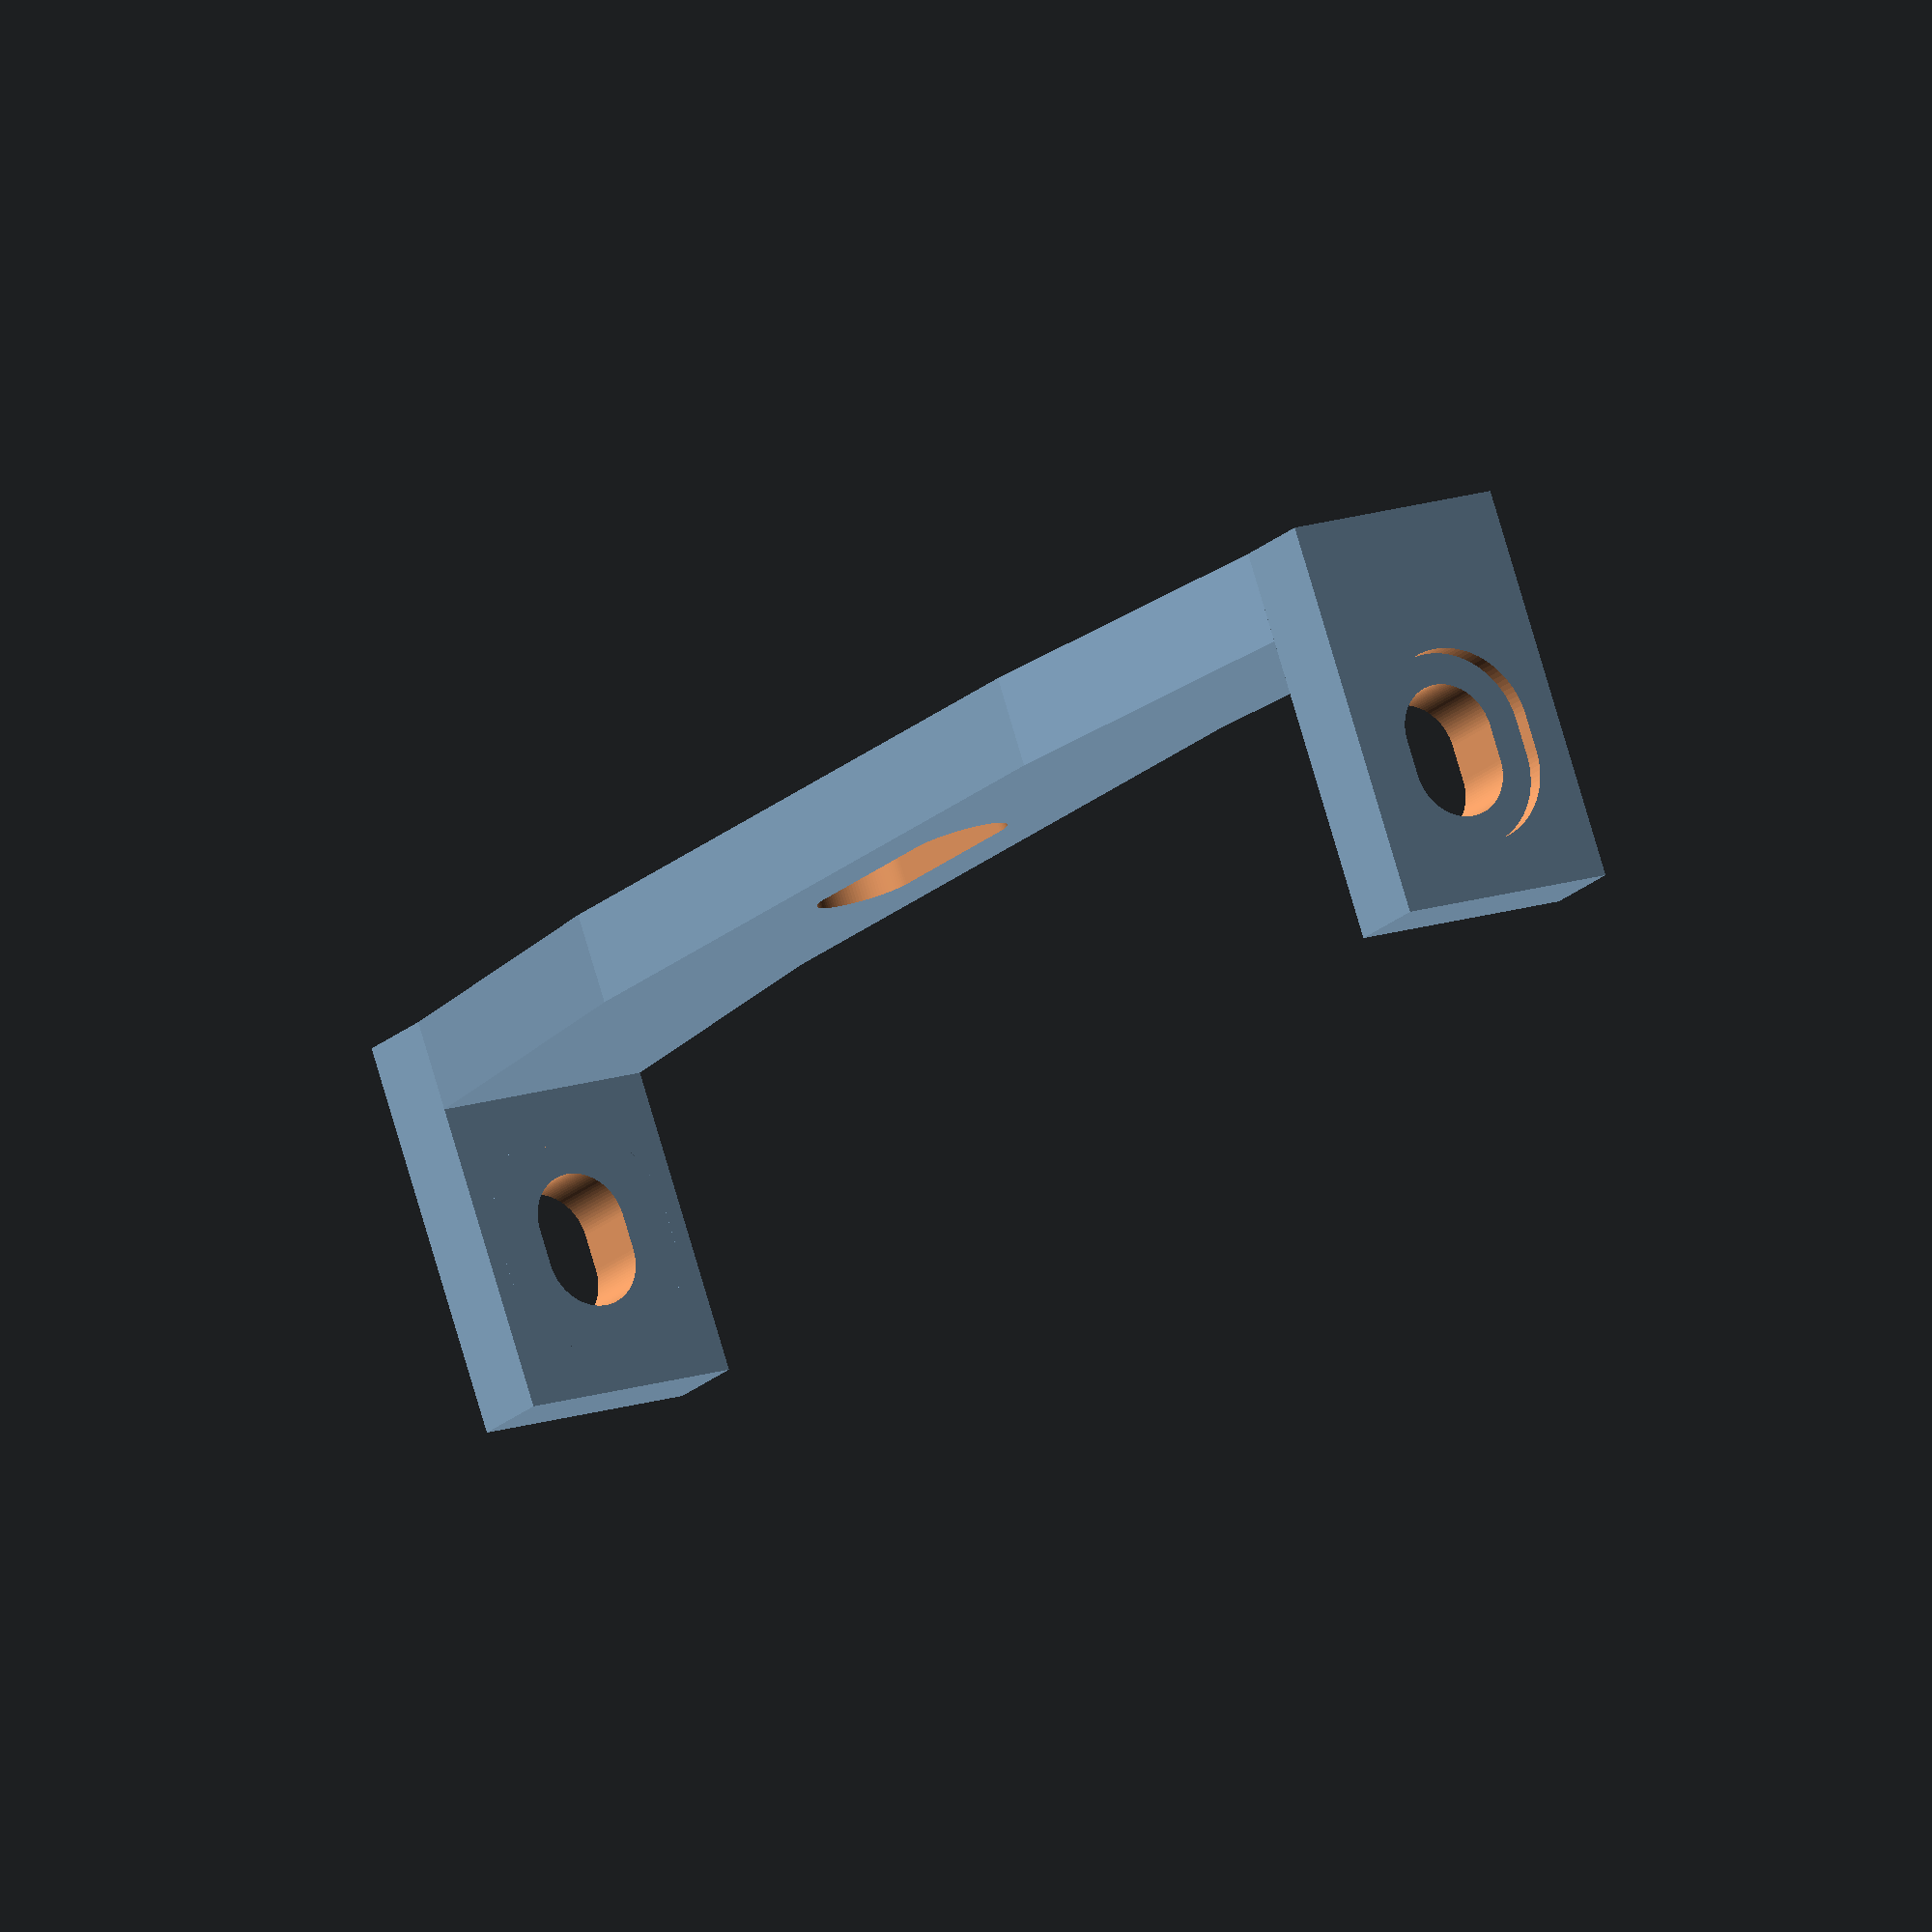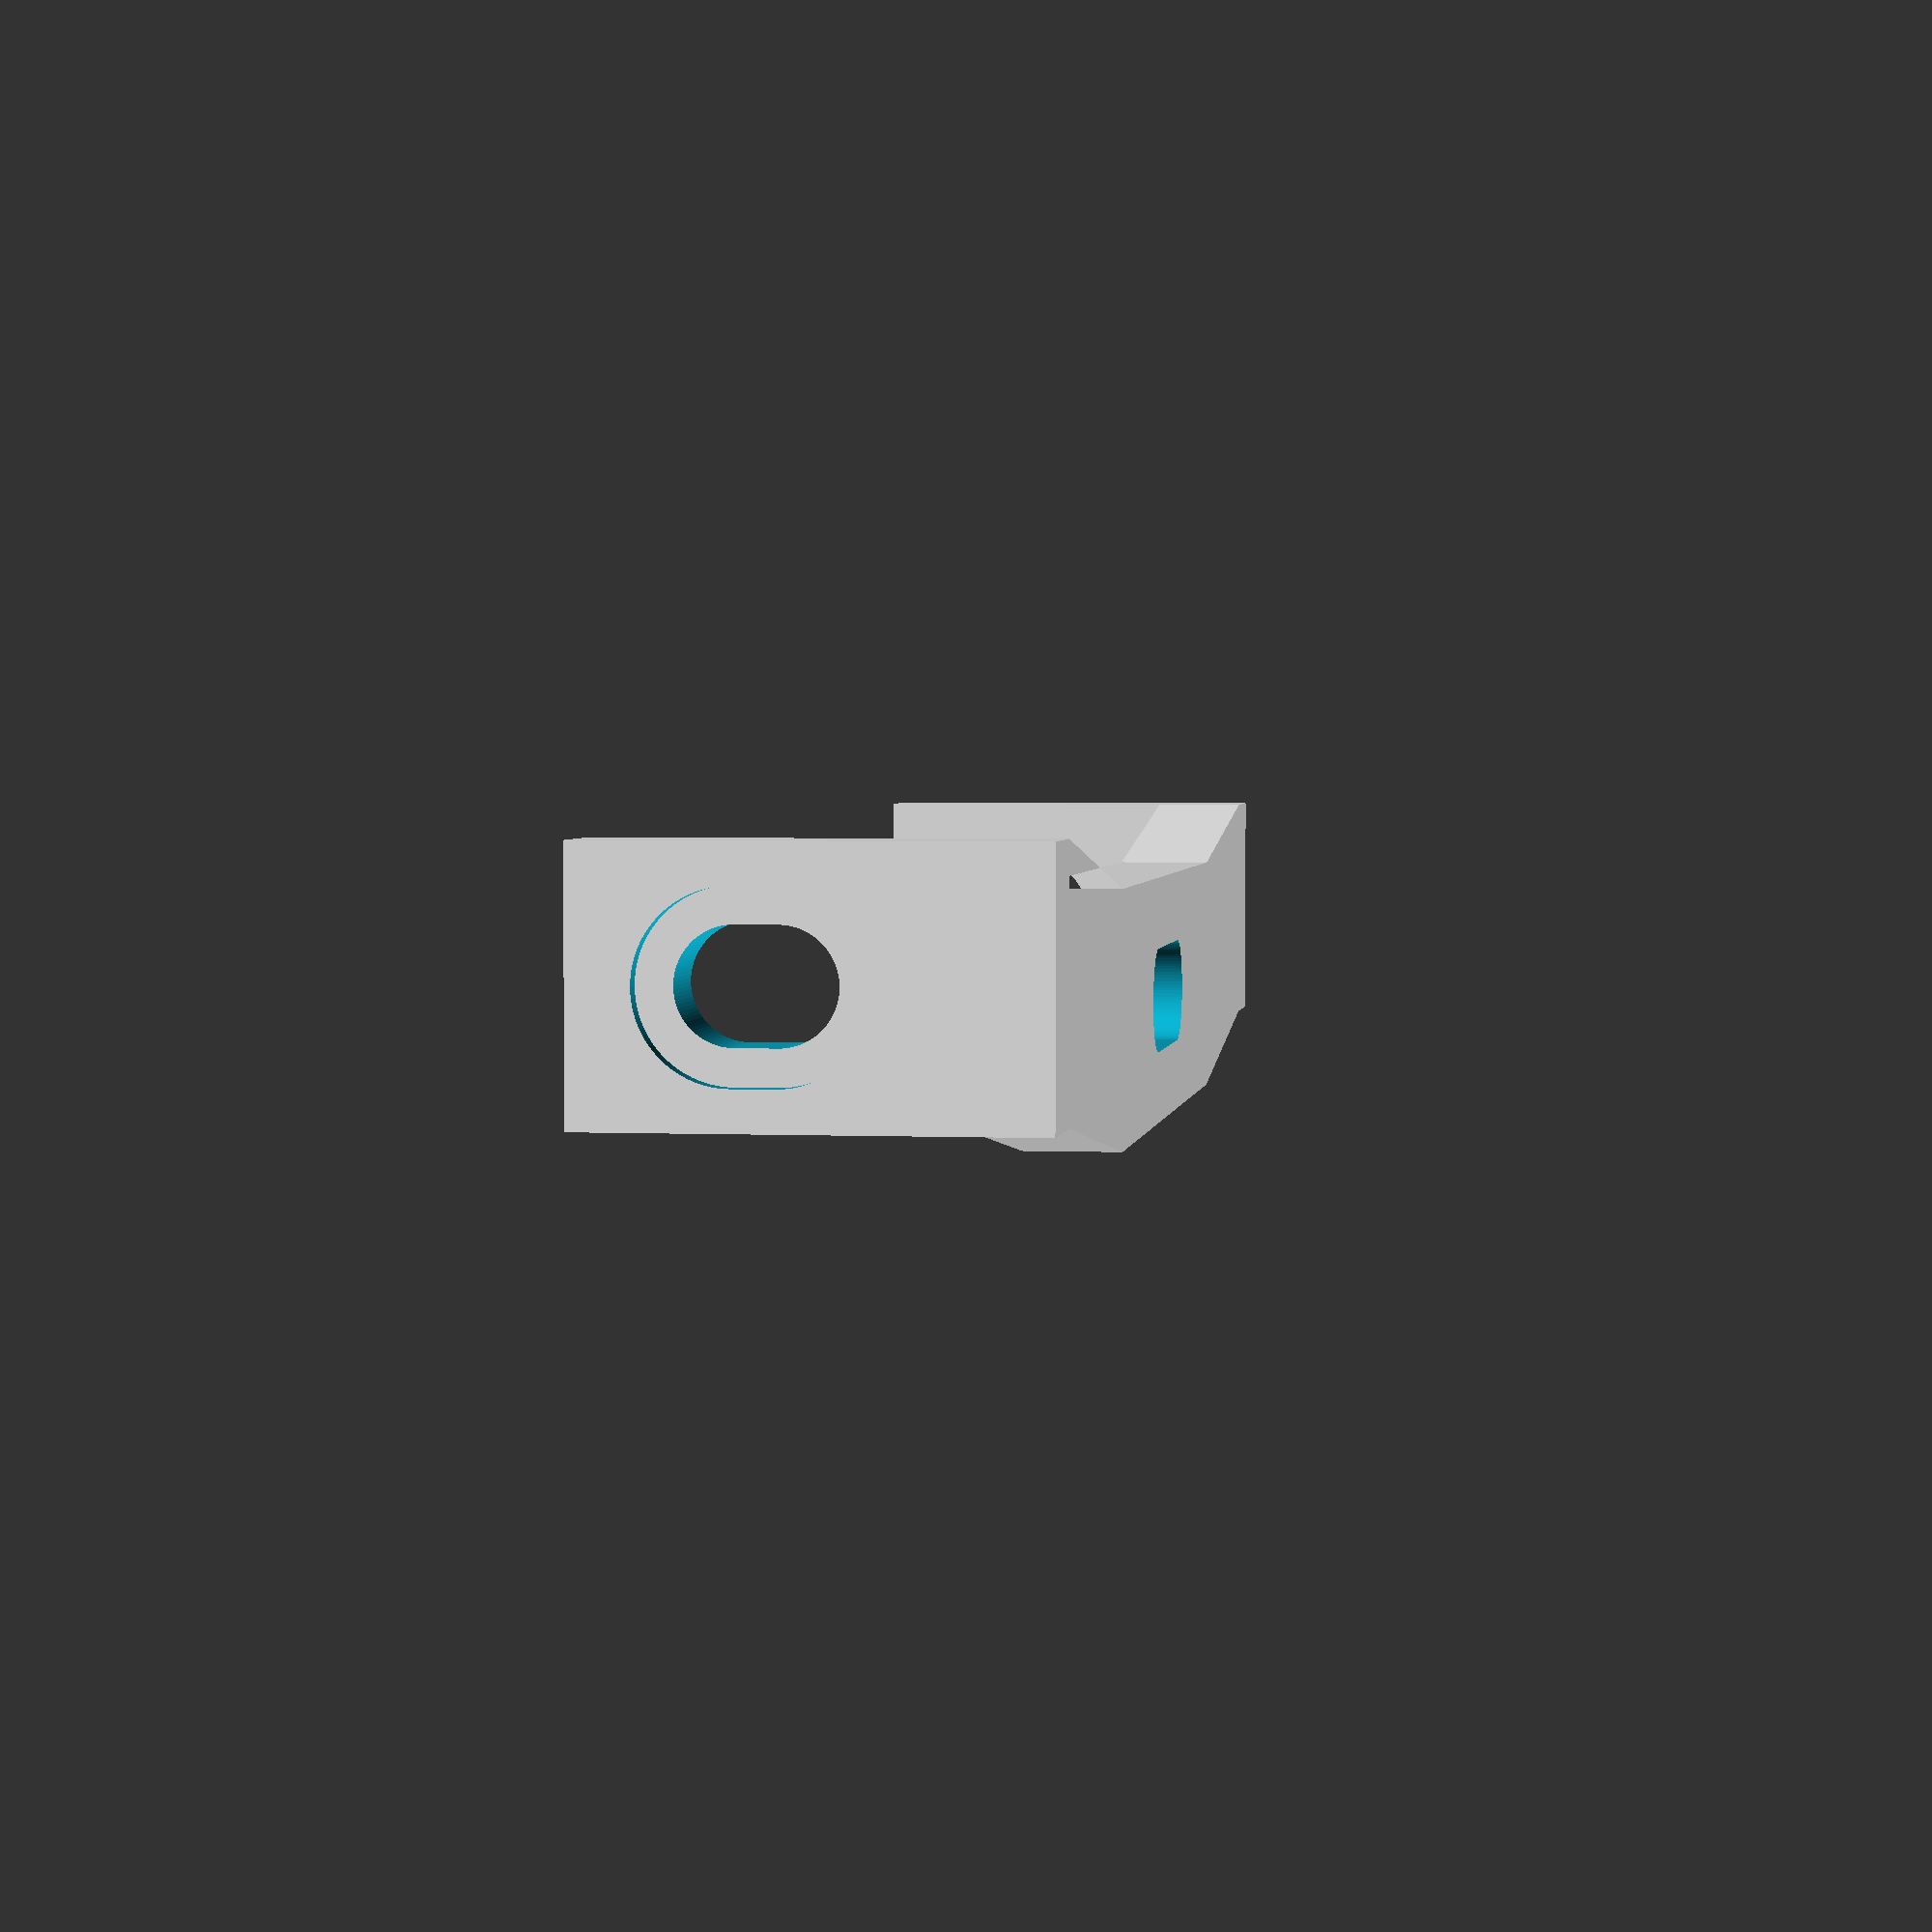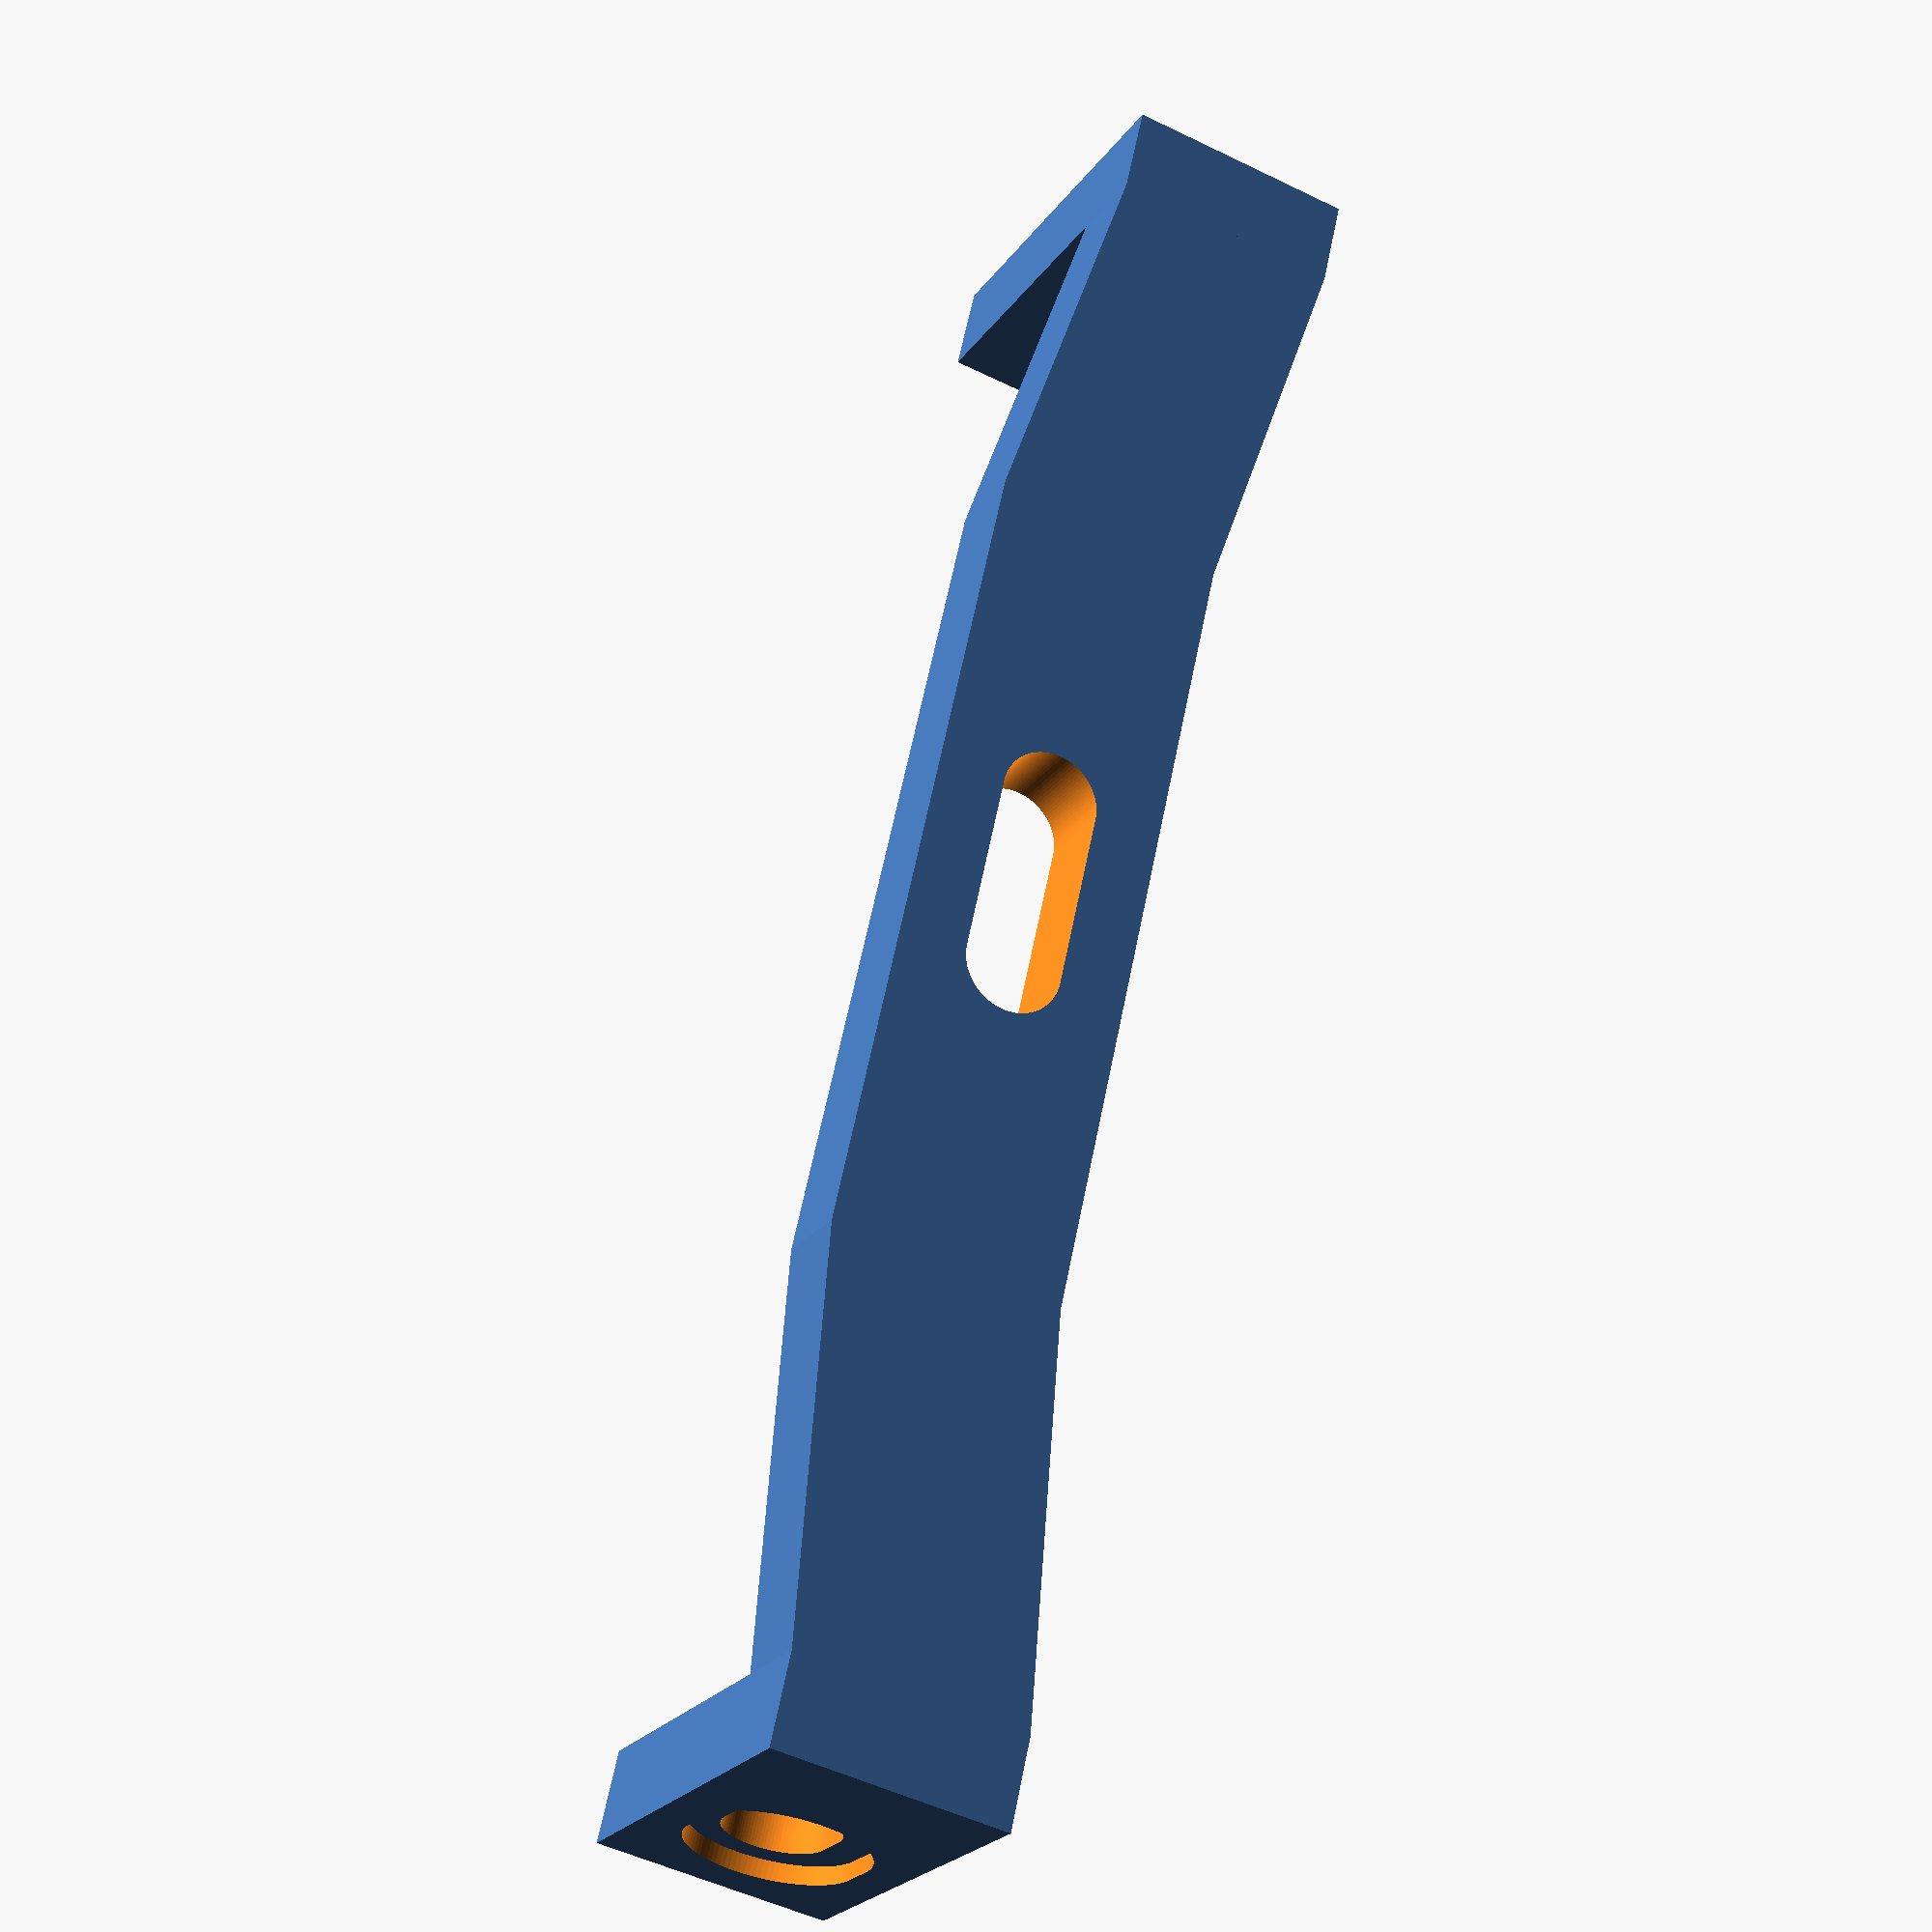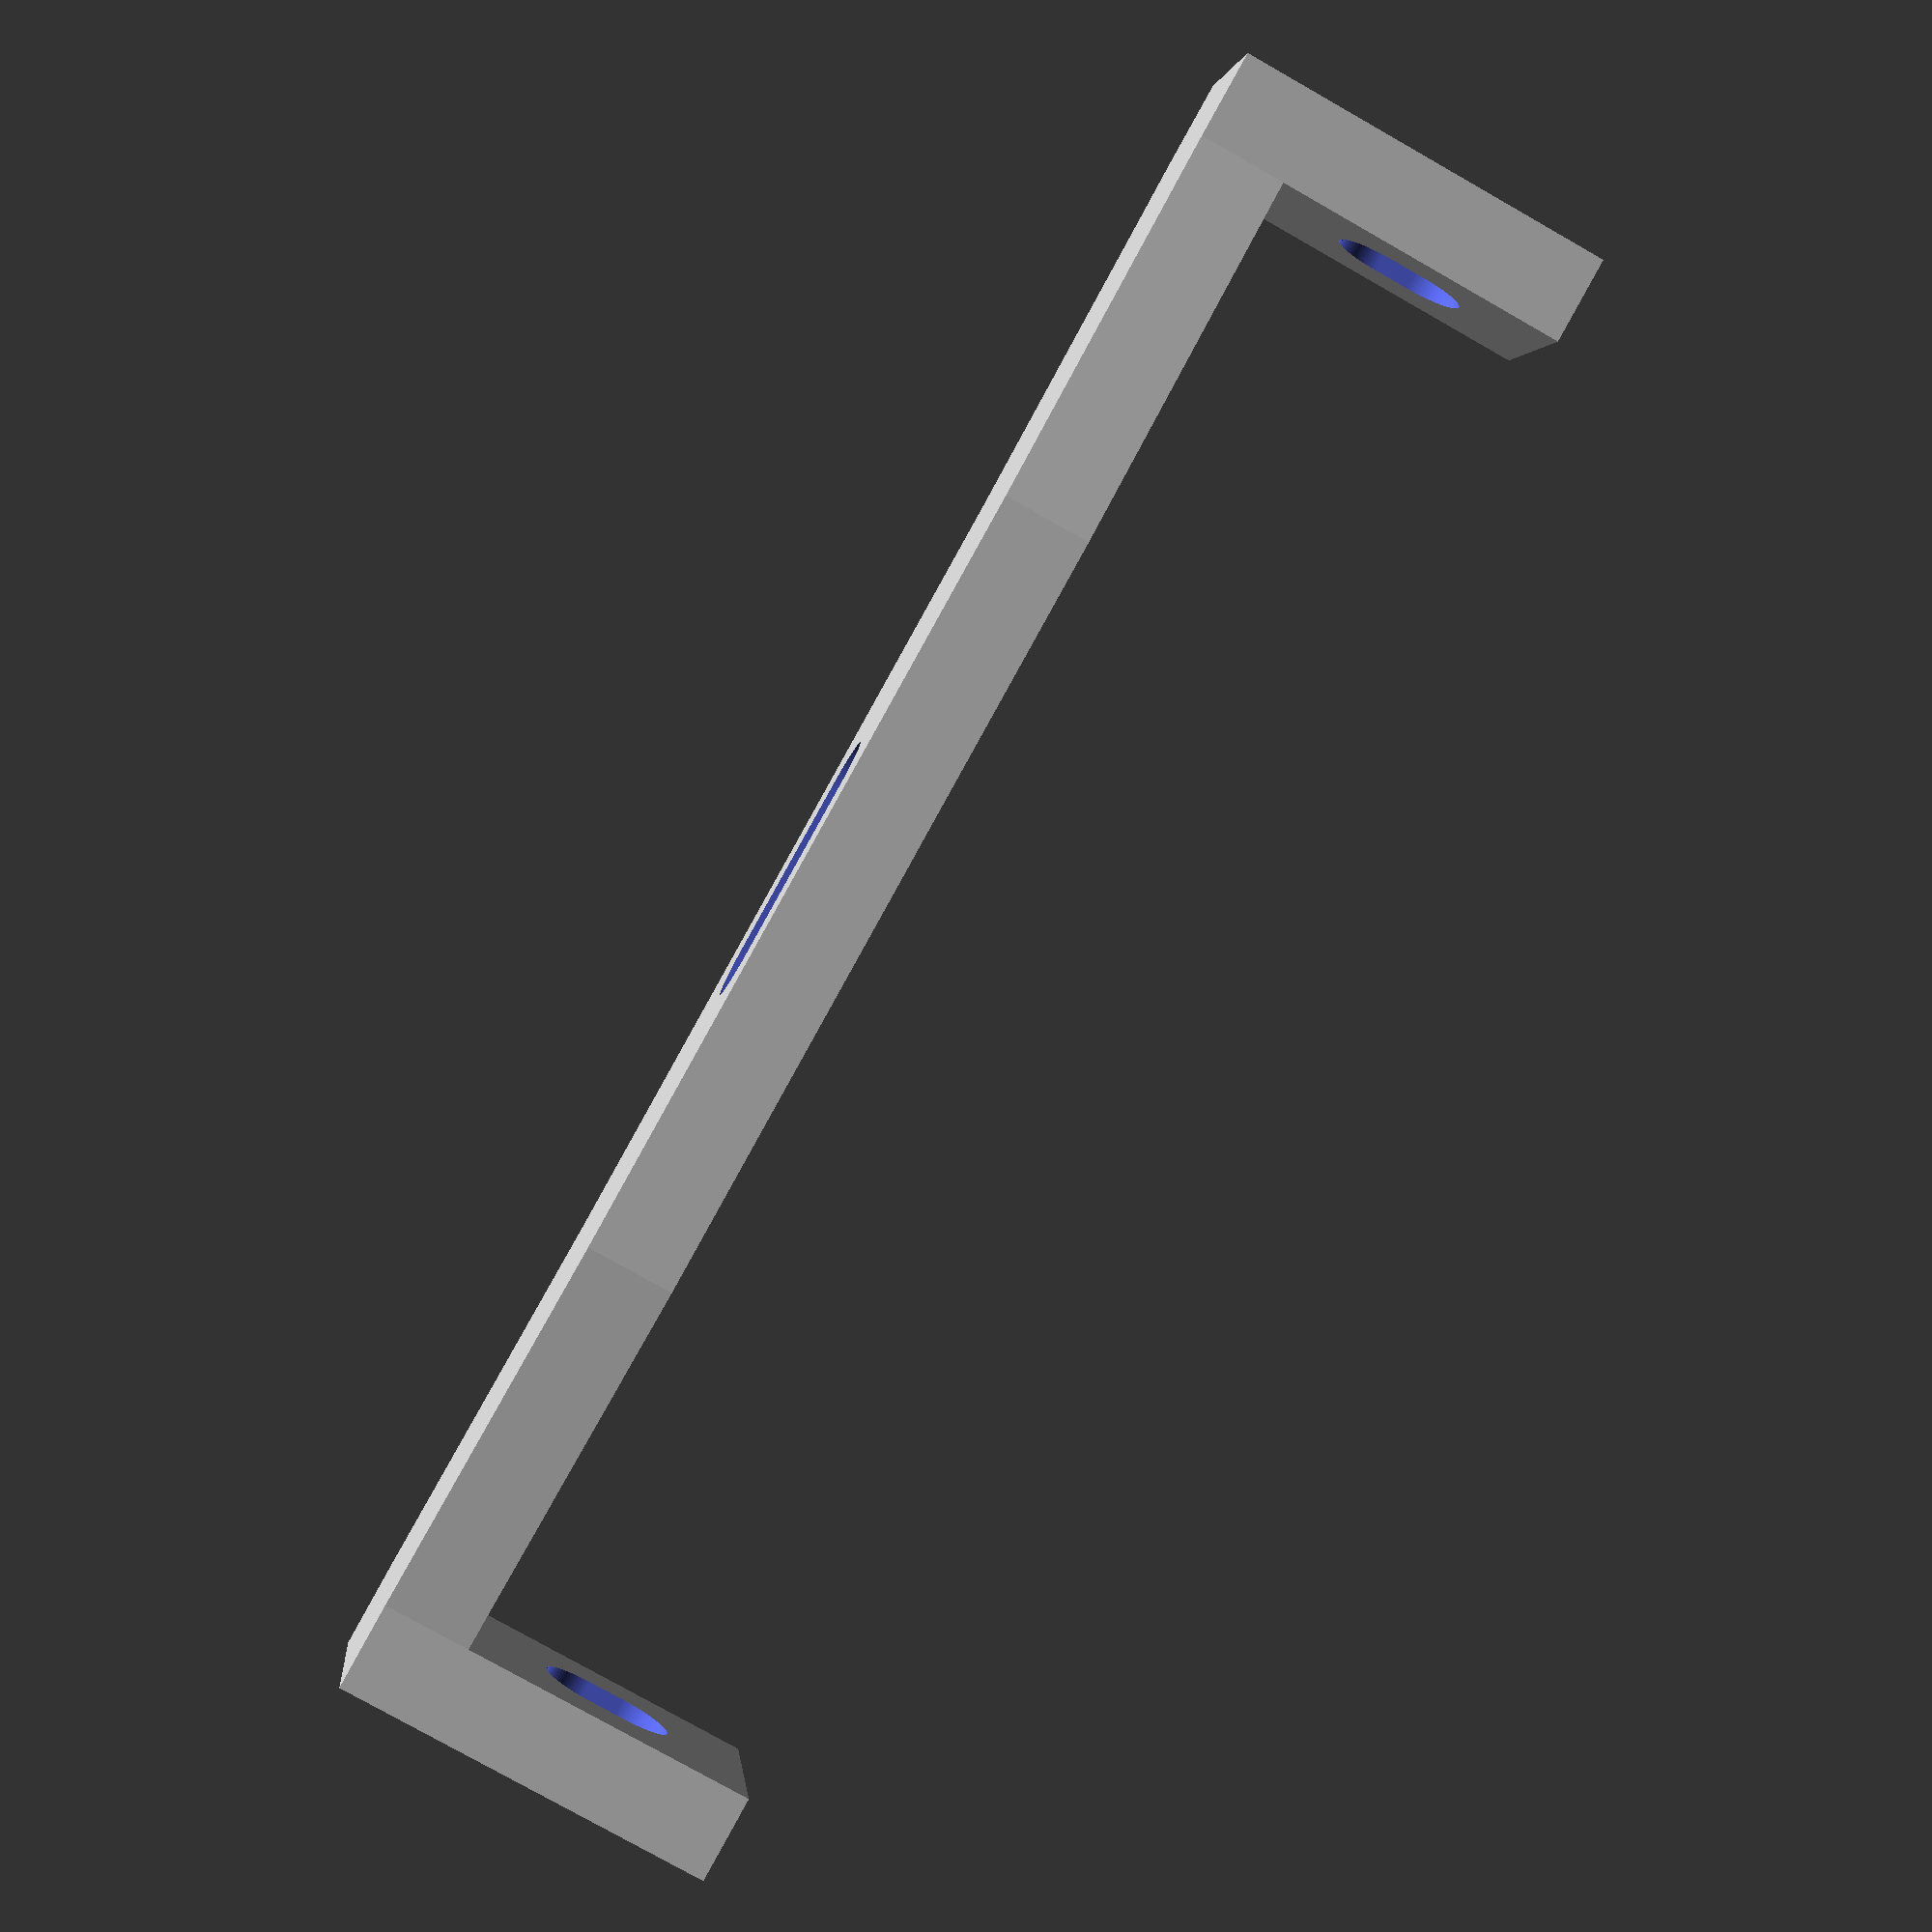
<openscad>
// Fender bracket for Canyon Grizl
// Attaches to outward facing mount points at top of seat stays
// Designed since there is no seat stay brace with an accessory mount point
// common on other bikes.
// 
// Author: Eric Sanchez
// Date: 2025-09-27

// Number of sides for circles, if setting this low, make sure that smallest diameter still fits screw and screw head
resolution = 100;
$fn = resolution;

height = 13;
y_offest = 3;
width = 89;
x_offset = 22;
thickeness = 5;
bracket_depth = 17 + thickeness;
screw_diameter = 5.5 / 2; // M5 screw thread diameter + ~.5 mm tolerance;
screw_head_diameter = 9 / 2; // M5 screw head + ~.6 mm tolerance
cylinder_length = 600;  // Something long enough to cut through the bracket
slot_width = 10;
recess_depth = 1;
x_hole_slot_width = 2;

v1 = [0,0];
v2 = [0,height];
v3 = [x_offset,height+y_offest];
v4 = [width-x_offset,height+y_offest];
v5 = [width,height];
v6 = [width,0];
v7 = [width - x_offset,y_offest];
v8 = [x_offset,y_offest];

module arch() {
    linear_extrude(height = thickeness)
        polygon(points=[v1,v2,v3,v4,v5,v6,v7,v8]);
}

module side() {
    square([thickeness, height], center = false);
}

module x_holes() {
    rotate([0,90,0])
        translate([-(bracket_depth / 2) - (thickeness / 2), (height / 2), 0])
            hull() {
                translate([x_hole_slot_width / 2,0,0]) cylinder(h = 500, r = screw_diameter, center = true);
                translate([-x_hole_slot_width / 2,0,0]) cylinder(h = 500, r = screw_diameter, center = true);
            }
}

// Explanation:
// First cylinder is a hole the diameter of the screw head.
// Second cylinder is gap between the inside faces of the screws, make it diameter + 1 to subtract from the volume of the first cylinder
module x_hole_recess() {
    rotate([0,90,0])
        translate([-(bracket_depth / 2) - (thickeness / 2), (height / 2), (width / 2) ])
            difference() {
                hull() {
                    translate([x_hole_slot_width / 2,0,0]) cylinder(h = 500, r = screw_head_diameter, center = true);
                    translate([- (x_hole_slot_width / 2),0,0]) cylinder(h = 500, r = screw_head_diameter, center = true);
                }
                hull() {
                    translate([x_hole_slot_width / 2,0,0]) cylinder(h = width + (2 * (thickeness - recess_depth)), r = screw_head_diameter + 1, center = true);
                    translate([- (x_hole_slot_width / 2),0,0]) cylinder(h = width + (2 * (thickeness - recess_depth)), r = screw_head_diameter + 1, center = true);
                }
            }
}

module bracket() {
    union() {
        // left side
        linear_extrude(height = bracket_depth)
            translate([-thickeness, 0, thickeness])
                side();

        // arch
        arch();

        // right side
        linear_extrude(height = bracket_depth)
            translate([width, 0, thickeness])
                side();
    }
}

module center_slot() {
    linear_extrude(height = 10 * thickeness, center = true) {
        translate([(width / 2) - (slot_width / 2), (height) / 2 + y_offest, 0])
            hull() {
                translate([slot_width,0,0]) circle(screw_diameter);
                circle(screw_diameter);
            }
    }
}


// union() {
difference() {
    bracket();
    x_holes();
    center_slot();
    x_hole_recess();
}
</openscad>
<views>
elev=279.3 azim=301.8 roll=343.5 proj=o view=wireframe
elev=357.2 azim=180.1 roll=98.1 proj=p view=solid
elev=23.1 azim=77.5 roll=154.3 proj=p view=solid
elev=78.1 azim=190.6 roll=240.4 proj=p view=wireframe
</views>
